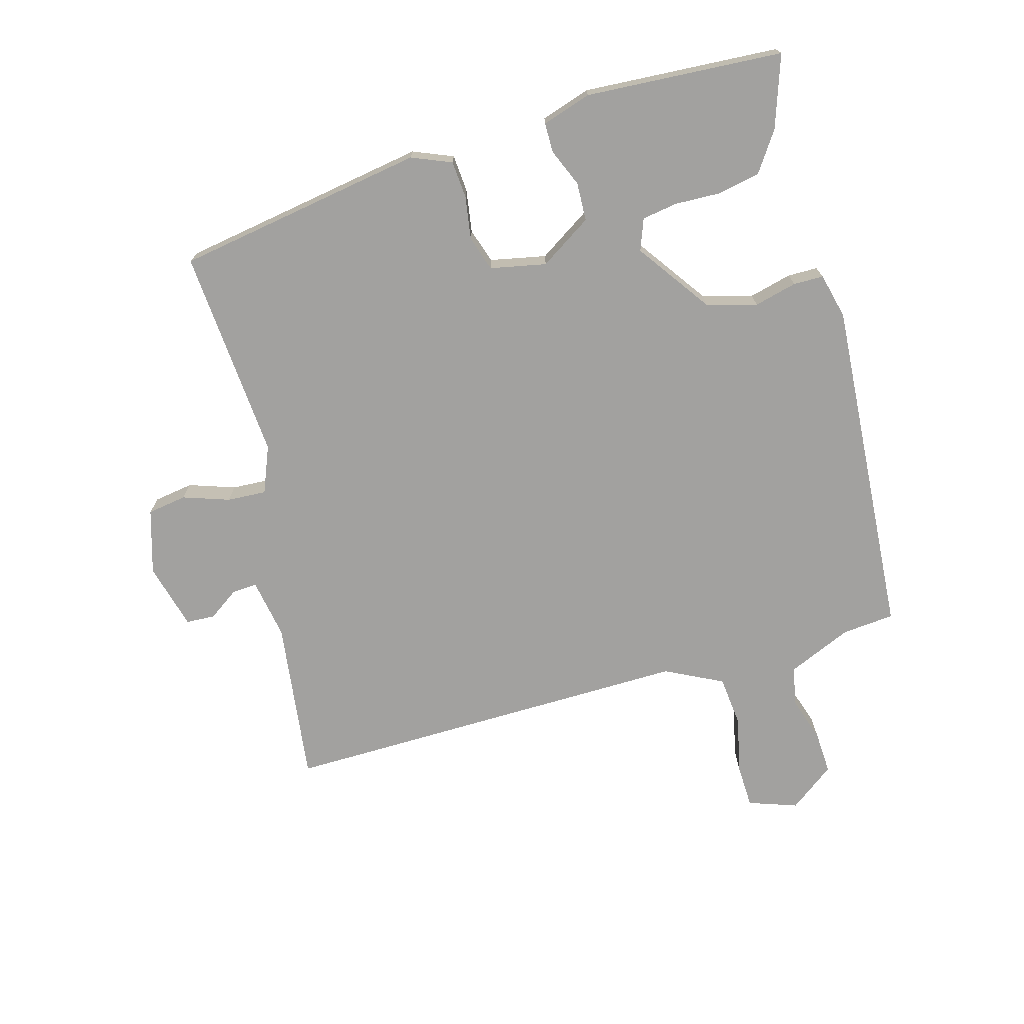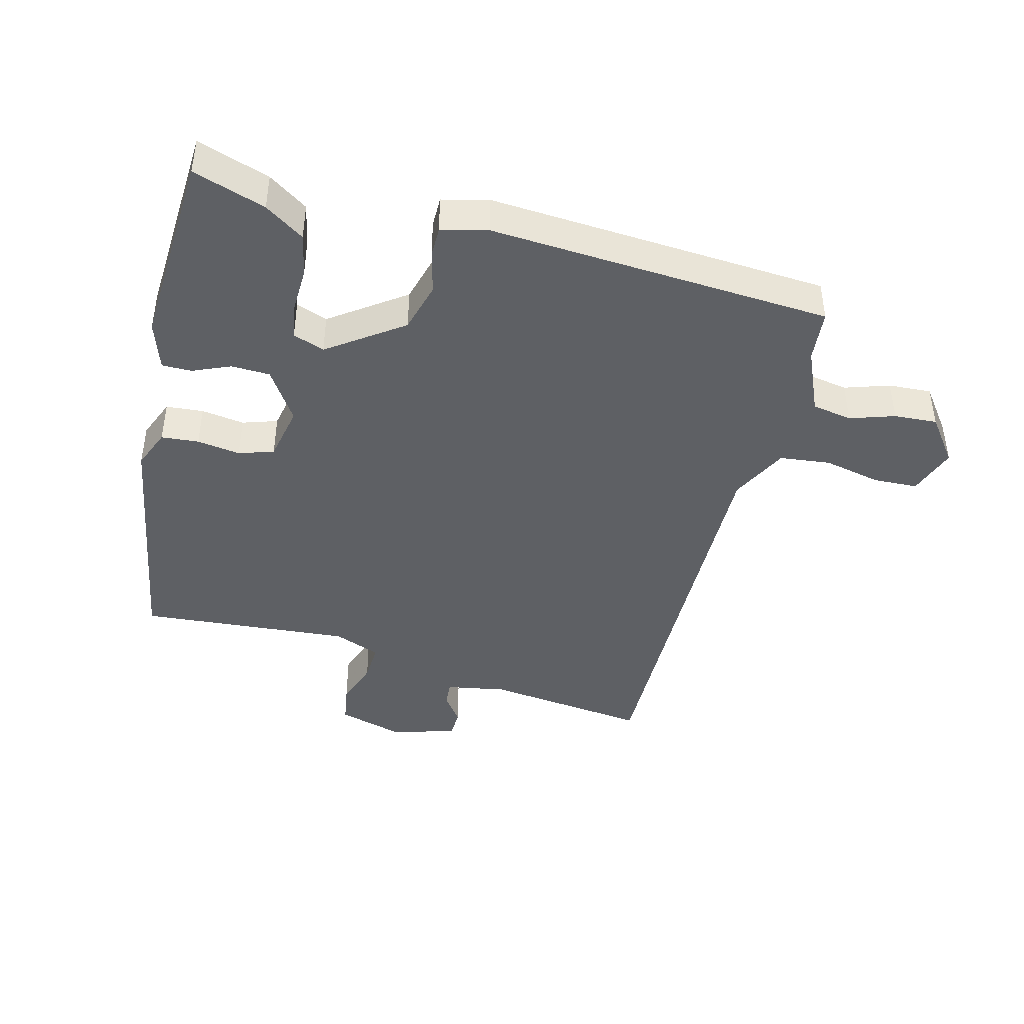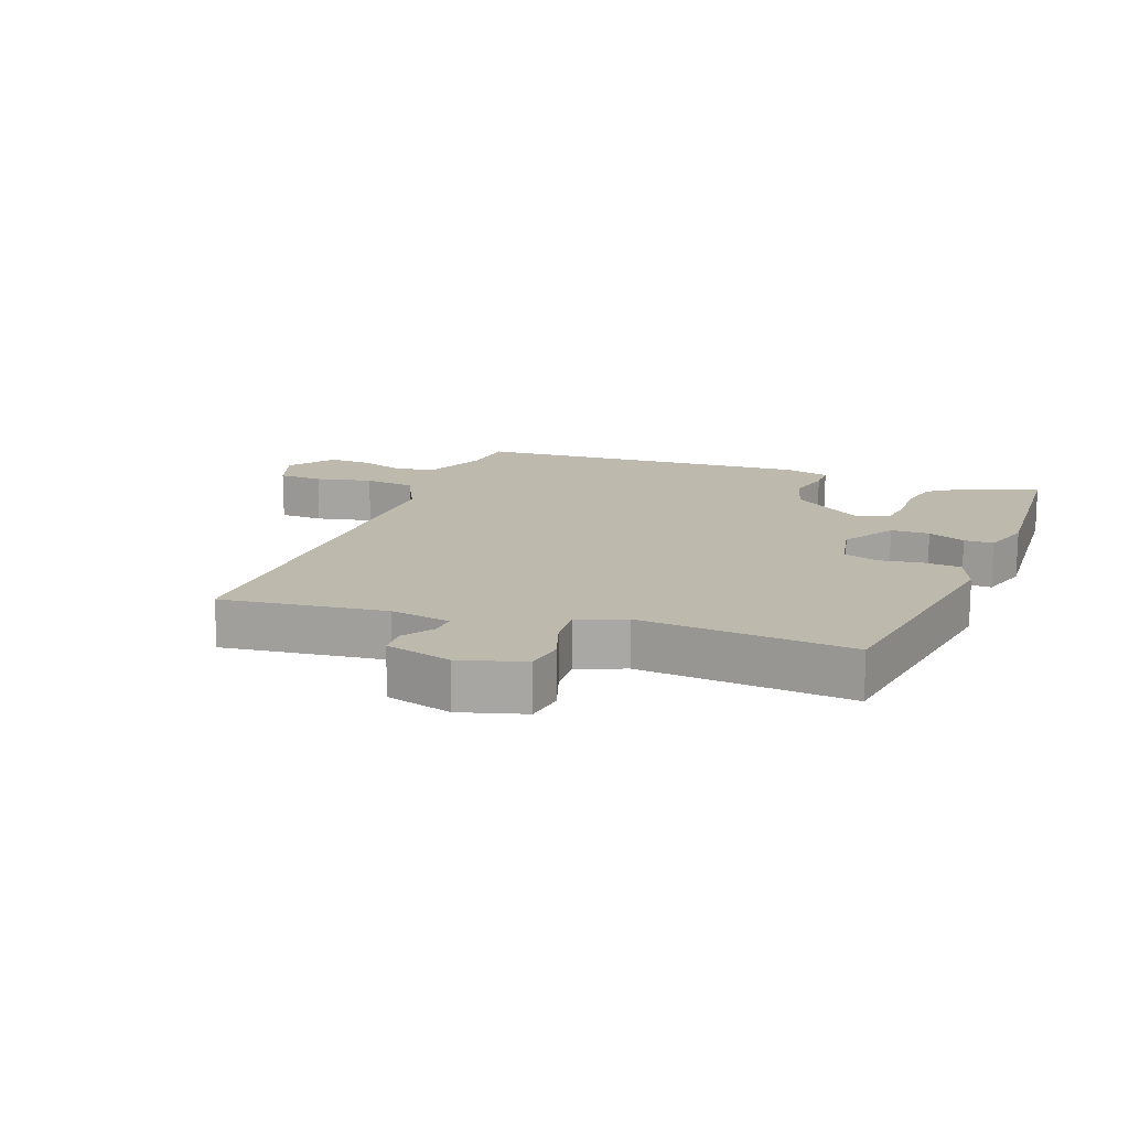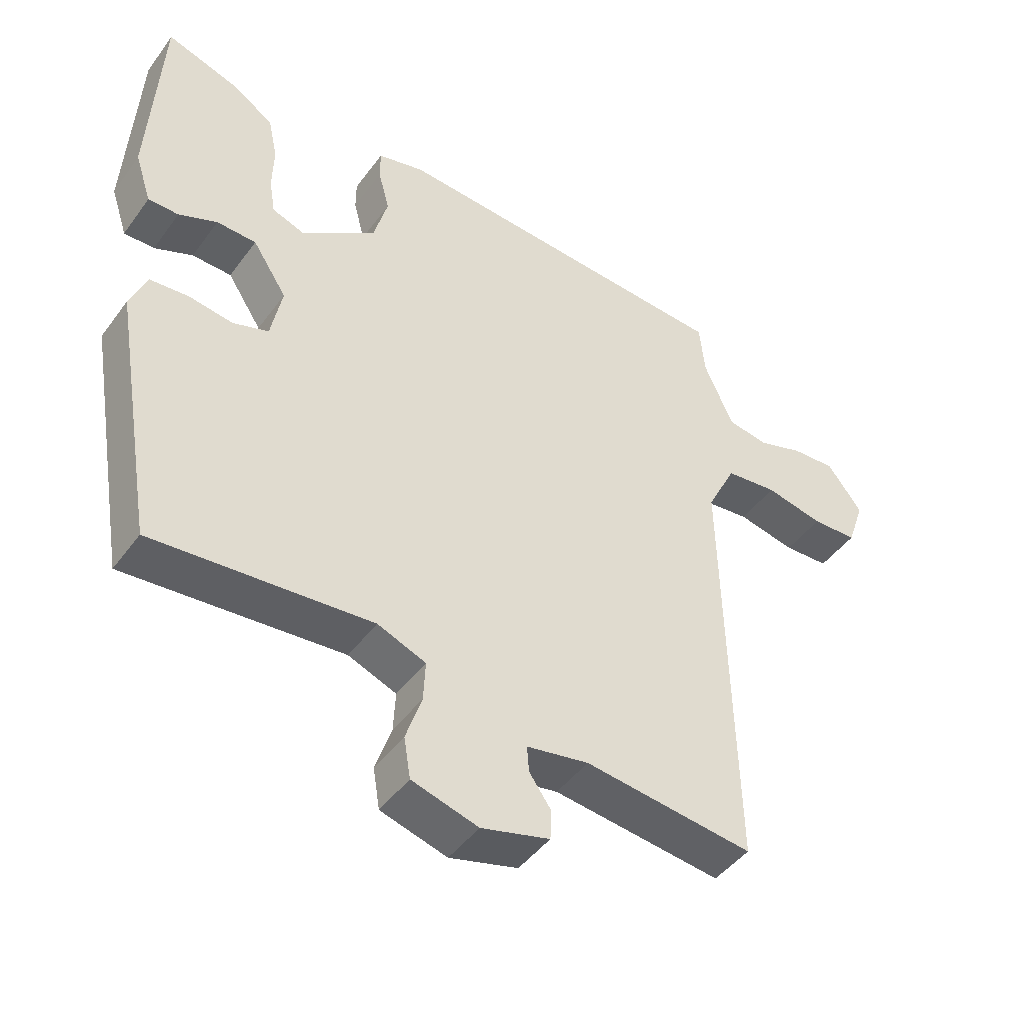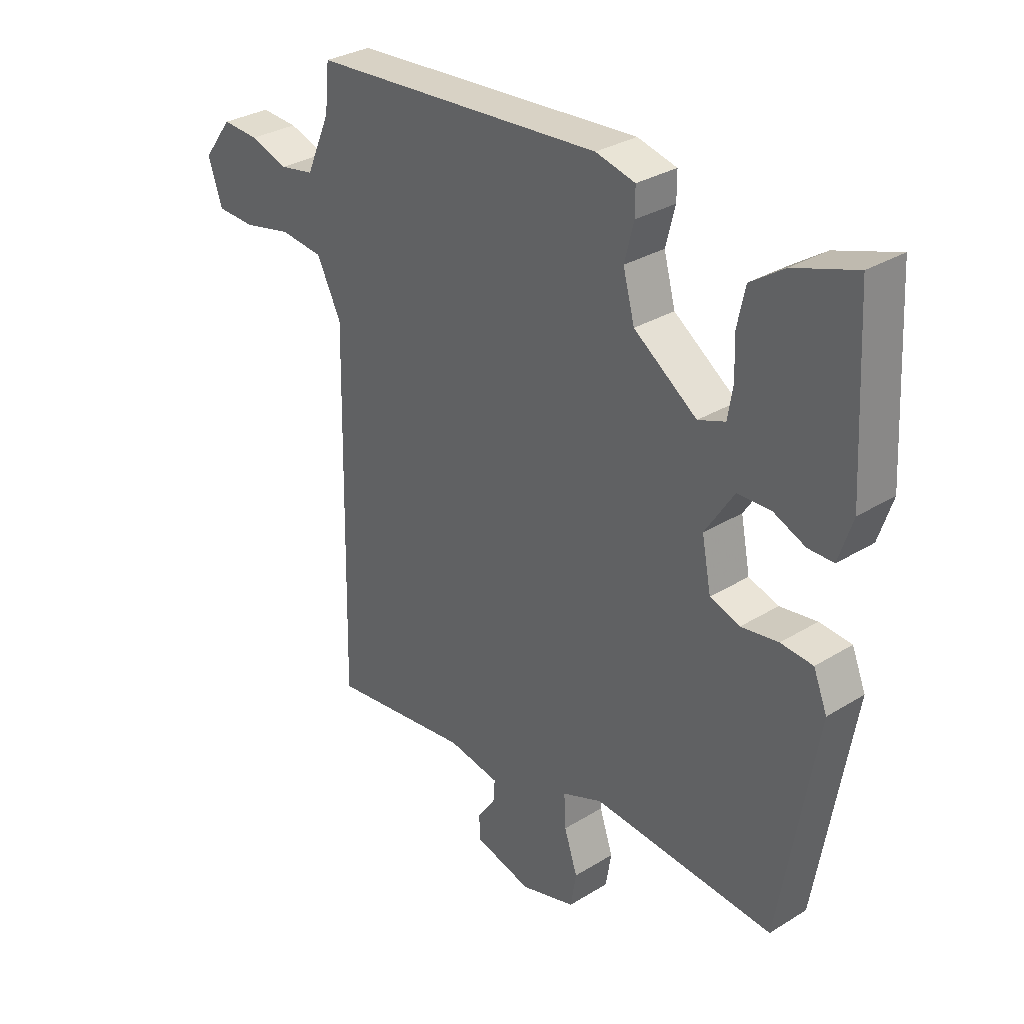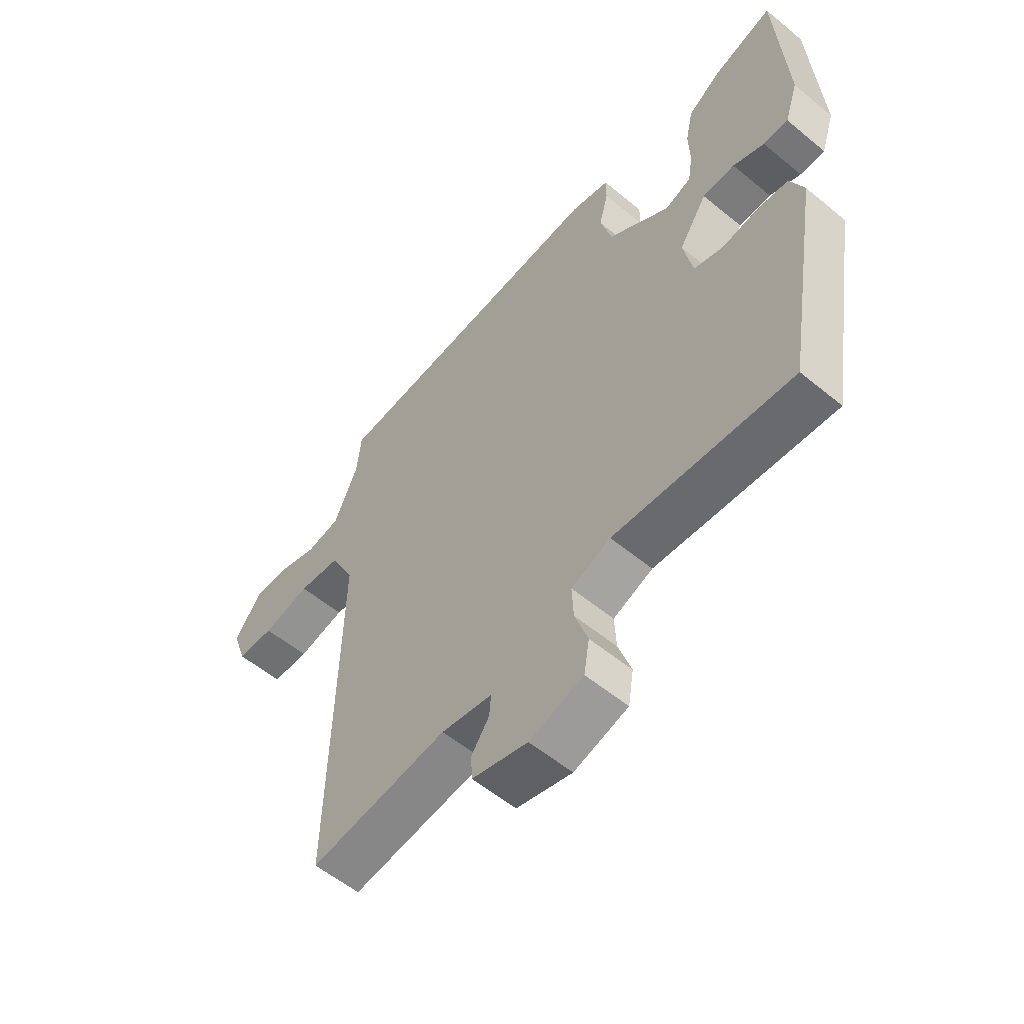
<metadata>
{"format":"obj","ext":"obj","renderer":"f3d","projection":"perspective","resolution":1024,"background":"white","views":[{"elev":-72.2,"azim":-74.7,"up":"+Y"},{"elev":-42.8,"azim":-14.6,"up":"+Y"},{"elev":15.1,"azim":-159.8,"up":"+Y"},{"elev":-45.5,"azim":-34.0,"up":"+Z"},{"elev":31.1,"azim":-131.3,"up":"+Z"},{"elev":-56.9,"azim":-130.6,"up":"+Z"}]}
</metadata>
<code>
v 0.5 0.07 0.479
v 0.508 0.07 0.398
v 0.552 0.07 0.298
v 0.614 0.07 0.287
v 0.683 0.07 0.31
v 0.75 0.07 0.314
v 0.803 0.07 0.244
v 0.777 0.07 0.168
v 0.708 0.07 0.165
v 0.62 0.07 0.184
v 0.541 0.07 0.175
v 0.497 0.07 0.086
v 0.51 0.07 -0.559
v 0.255 0.07 -0.528
v 0.161 0.07 -0.545
v 0.164 0.07 -0.584
v 0.197 0.07 -0.631
v 0.195 0.07 -0.676
v 0.092 0.07 -0.704
v -0.008 0.07 -0.675
v -0.018 0.07 -0.614
v 0.006 0.07 -0.542
v 0.009 0.07 -0.481
v -0.064 0.07 -0.452
v -0.393 0.07 -0.479
v -0.459 0.07 -0.092
v -0.434 0.07 -0.03
v -0.376 0.07 -0.025
v -0.309 0.07 -0.035
v -0.255 0.07 -0.017
v -0.238 0.07 0.07
v -0.29 0.07 0.15
v -0.35 0.07 0.152
v -0.408 0.07 0.127
v -0.454 0.07 0.127
v -0.479 0.07 0.203
v -0.462 0.07 0.51
v -0.35 0.07 0.473
v -0.289 0.07 0.432
v -0.275 0.07 0.366
v -0.277 0.07 0.295
v -0.268 0.07 0.24
v -0.219 0.07 0.222
v -0.105 0.07 0.304
v -0.084 0.07 0.382
v -0.101 0.07 0.448
v -0.101 0.07 0.495
v -0.03 0.07 0.513
v 0.5 0 0.479
v 0.508 0 0.398
v 0.552 0 0.298
v 0.614 0 0.287
v 0.683 0 0.31
v 0.75 0 0.314
v 0.803 0 0.244
v 0.777 0 0.168
v 0.708 0 0.165
v 0.62 0 0.184
v 0.541 0 0.175
v 0.497 0 0.086
v 0.51 0 -0.559
v 0.255 0 -0.528
v 0.161 0 -0.545
v 0.164 0 -0.584
v 0.197 0 -0.631
v 0.195 0 -0.676
v 0.092 0 -0.704
v -0.008 0 -0.675
v -0.018 0 -0.614
v 0.006 0 -0.542
v 0.009 0 -0.481
v -0.064 0 -0.452
v -0.393 0 -0.479
v -0.459 0 -0.092
v -0.434 0 -0.03
v -0.376 0 -0.025
v -0.309 0 -0.035
v -0.255 0 -0.017
v -0.238 0 0.07
v -0.29 0 0.15
v -0.35 0 0.152
v -0.408 0 0.127
v -0.454 0 0.127
v -0.479 0 0.203
v -0.462 0 0.51
v -0.35 0 0.473
v -0.289 0 0.432
v -0.275 0 0.366
v -0.277 0 0.295
v -0.268 0 0.24
v -0.219 0 0.222
v -0.105 0 0.304
v -0.084 0 0.382
v -0.101 0 0.448
v -0.101 0 0.495
v -0.03 0 0.513
f 48 1 2
f 47 48 2
f 46 47 2
f 45 46 2
f 44 45 2 3
f 43 44 3 4
f 39 40 41
f 38 39 41
f 37 38 41
f 36 37 41
f 35 36 41
f 34 35 41
f 33 34 41
f 32 33 41 42
f 31 32 42 43
f 27 28 29
f 26 27 29
f 25 26 29
f 24 25 29
f 23 24 29 30
f 20 21 22
f 19 20 22
f 18 19 22
f 17 18 22
f 16 17 22
f 15 16 22 23
f 23 30 31
f 15 23 31
f 14 15 31
f 8 9 10
f 7 8 10
f 6 7 10
f 5 6 10
f 4 5 10
f 4 10 11
f 43 4 11
f 14 31 43
f 13 14 43
f 12 13 43
f 11 12 43
f 50 49 96
f 50 96 95
f 50 95 94
f 50 94 93
f 51 50 93 92
f 52 51 92 91
f 89 88 87
f 89 87 86
f 89 86 85
f 89 85 84
f 89 84 83
f 89 83 82
f 89 82 81
f 90 89 81 80
f 91 90 80 79
f 77 76 75
f 77 75 74
f 77 74 73
f 77 73 72
f 78 77 72 71
f 70 69 68
f 70 68 67
f 70 67 66
f 70 66 65
f 70 65 64
f 71 70 64 63
f 79 78 71
f 79 71 63
f 79 63 62
f 58 57 56
f 58 56 55
f 58 55 54
f 58 54 53
f 58 53 52
f 59 58 52
f 59 52 91
f 91 79 62
f 91 62 61
f 91 61 60
f 91 60 59
f 1 49 50 2
f 2 50 51 3
f 3 51 52 4
f 4 52 53 5
f 5 53 54 6
f 6 54 55 7
f 7 55 56 8
f 8 56 57 9
f 9 57 58 10
f 10 58 59 11
f 11 59 60 12
f 12 60 61 13
f 13 61 62 14
f 14 62 63 15
f 15 63 64 16
f 16 64 65 17
f 17 65 66 18
f 18 66 67 19
f 19 67 68 20
f 20 68 69 21
f 21 69 70 22
f 22 70 71 23
f 23 71 72 24
f 24 72 73 25
f 25 73 74 26
f 26 74 75 27
f 27 75 76 28
f 28 76 77 29
f 29 77 78 30
f 30 78 79 31
f 31 79 80 32
f 32 80 81 33
f 33 81 82 34
f 34 82 83 35
f 35 83 84 36
f 36 84 85 37
f 37 85 86 38
f 38 86 87 39
f 39 87 88 40
f 40 88 89 41
f 41 89 90 42
f 42 90 91 43
f 43 91 92 44
f 44 92 93 45
f 45 93 94 46
f 46 94 95 47
f 47 95 96 48
f 48 96 49 1

</code>
